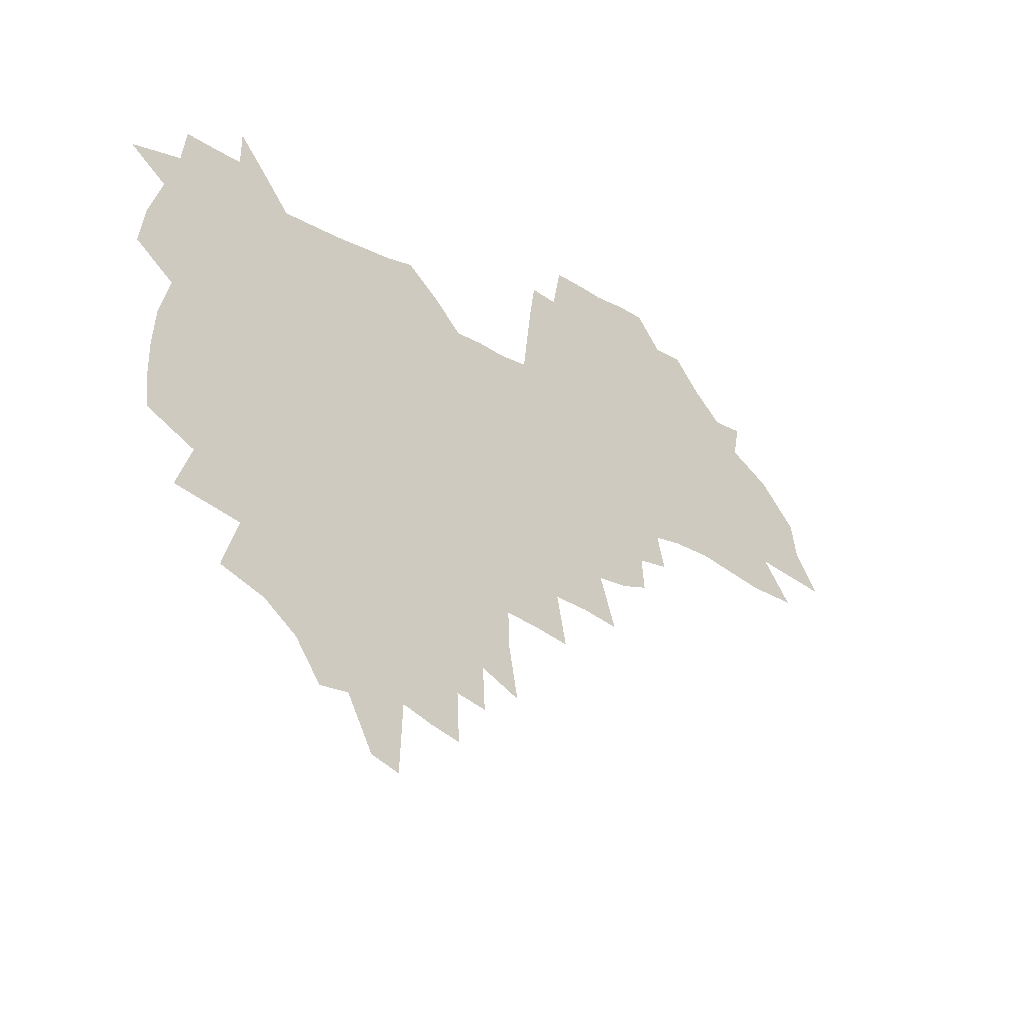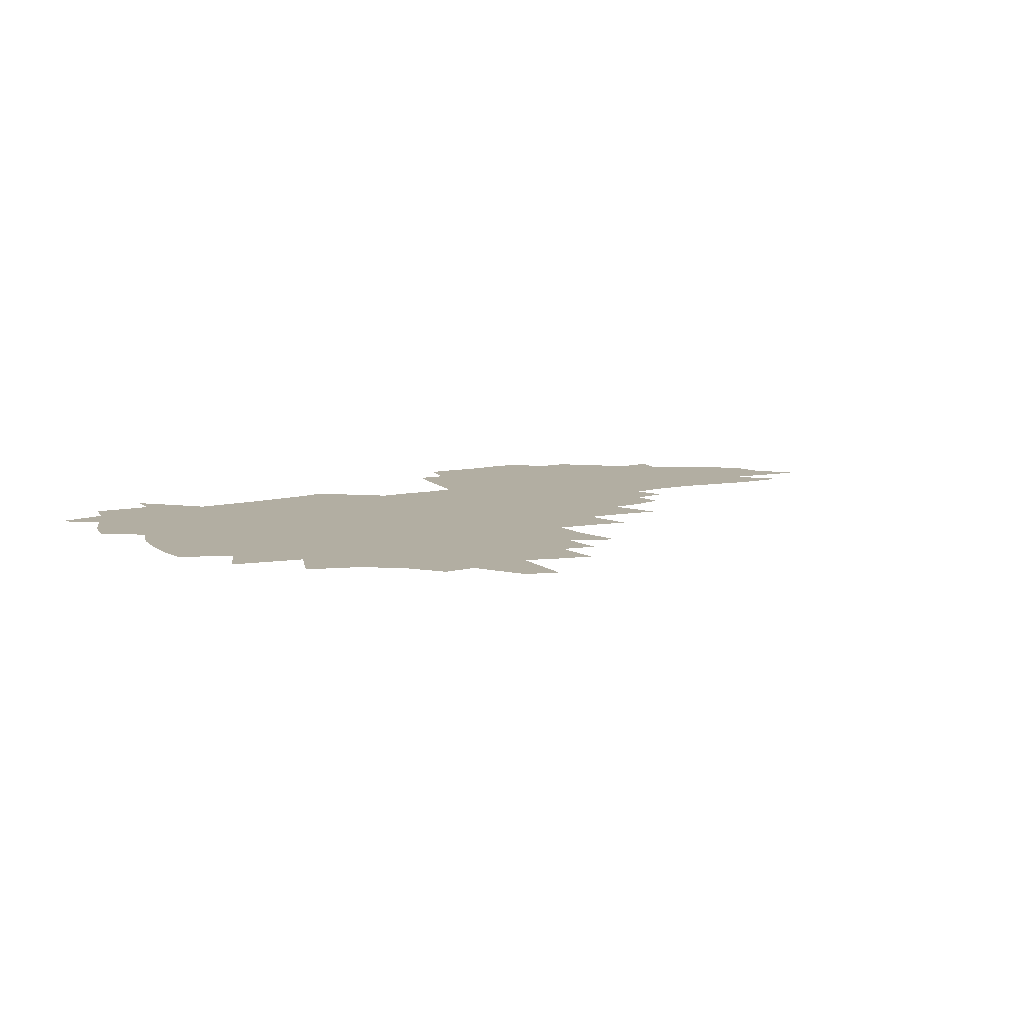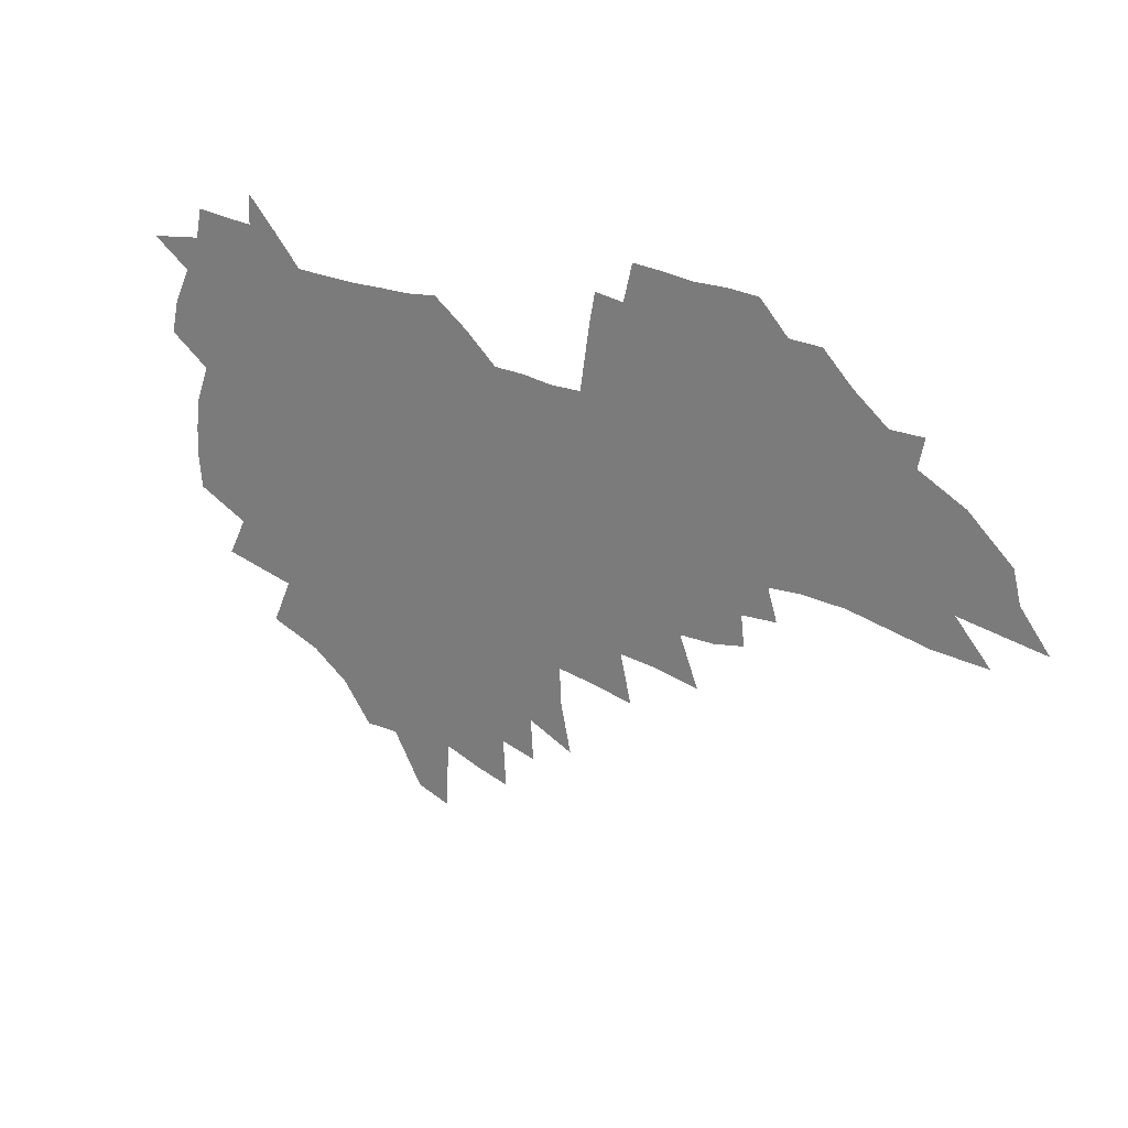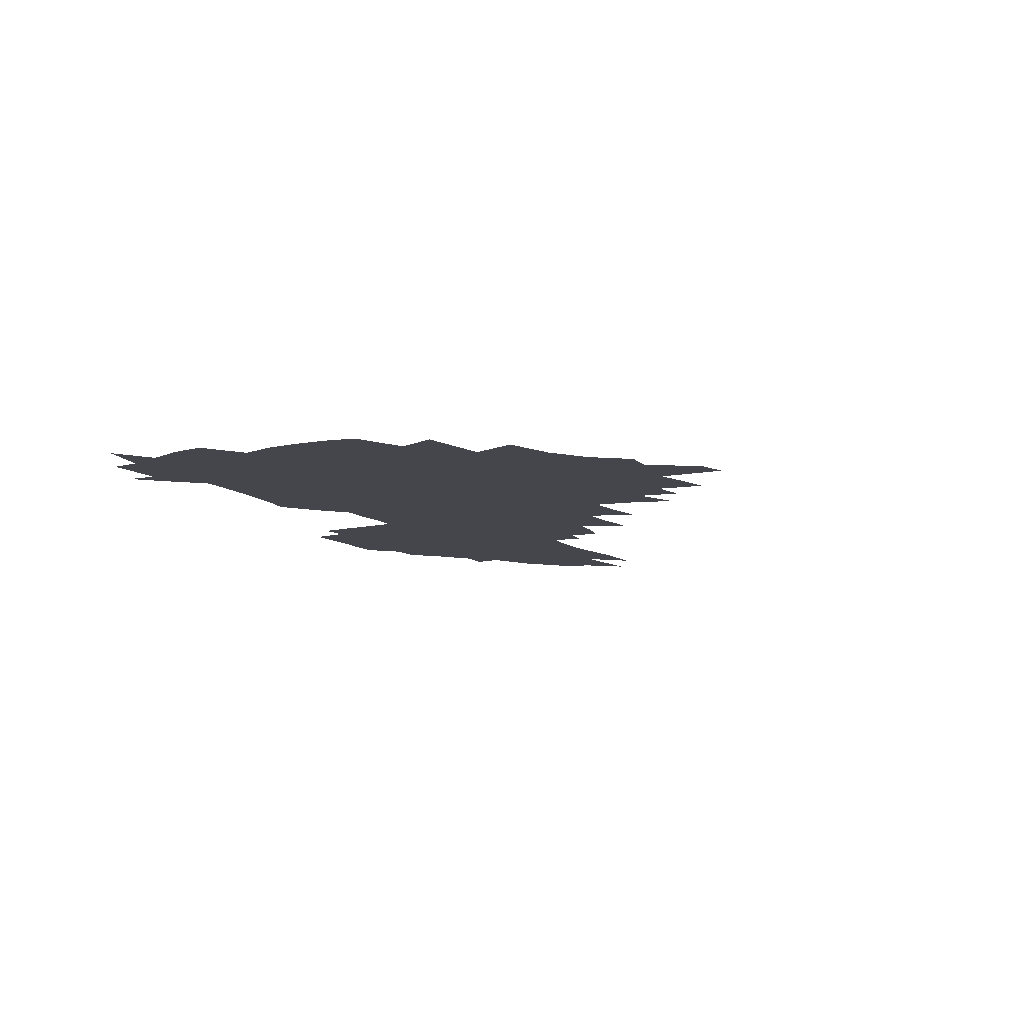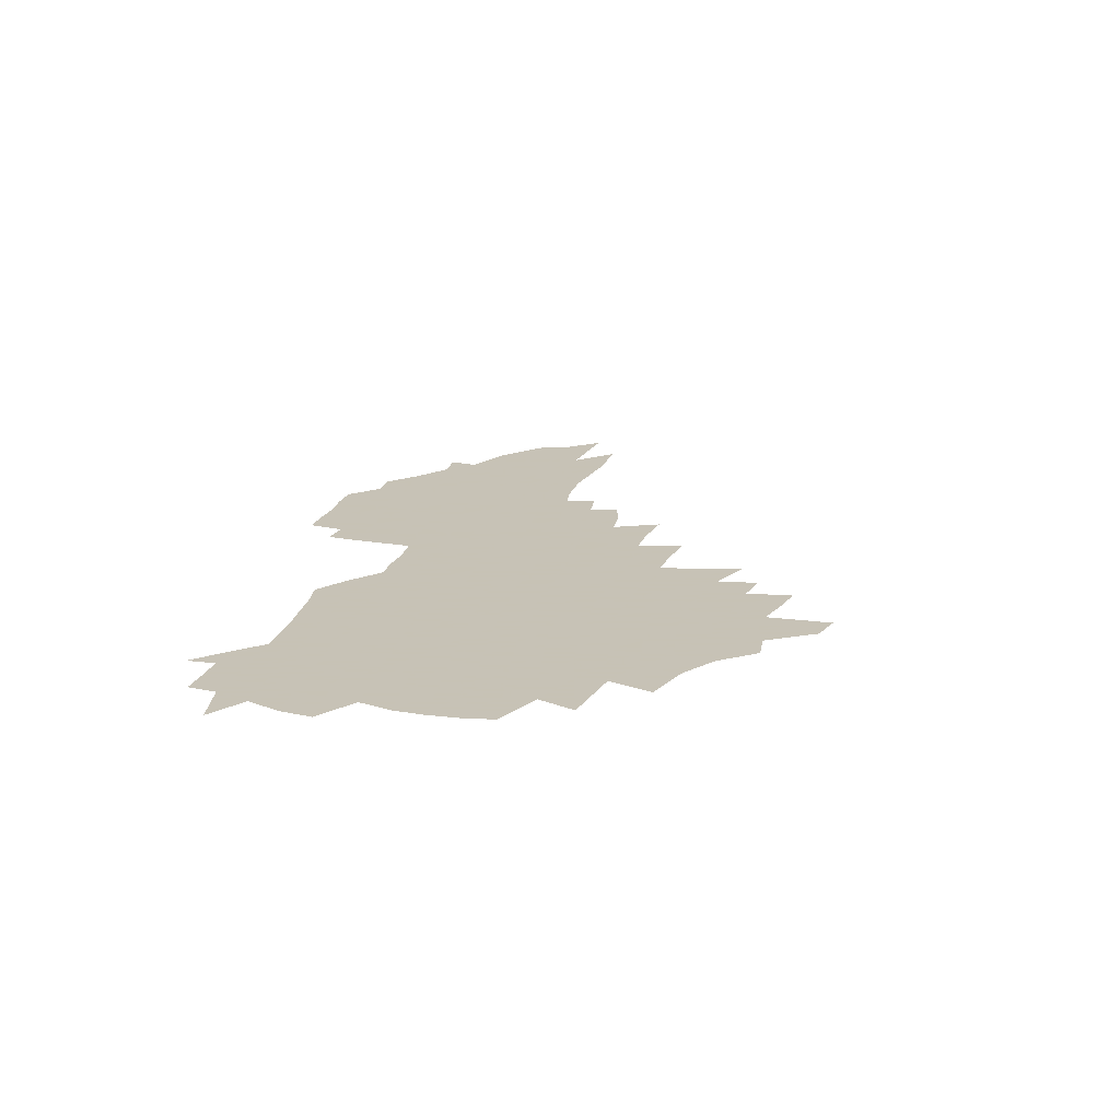
<metadata>
{"format":"obj","ext":"obj","renderer":"f3d","projection":"perspective","resolution":1024,"background":"white","views":[{"elev":-23.3,"azim":-41.7,"up":"+Y"},{"elev":10.7,"azim":-33.0,"up":"+Z"},{"elev":25.3,"azim":32.2,"up":"+Y"},{"elev":-10.1,"azim":-66.5,"up":"+Z"},{"elev":19.1,"azim":-79.7,"up":"+Z"}]}
</metadata>
<code>
v 204.5 267.4 0
v 210.8 222.3 0
v 214.2 237.7 0
v 221.9 254.2 0
v 229 270.6 0
v 232 284.5 0
v 221.9 146.9 0
v 220.6 161.6 0
v 221.2 176.6 0
v 223.3 192 0
v 229.2 208.1 0
v 232.9 223.5 0
v 234.7 238.5 0
v 238.7 253.9 0
v 243.1 269.1 0
v 245.8 283 0
v 237.1 116.6 0
v 245.7 134.4 0
v 248.5 149.7 0
v 248.3 164 0
v 245.7 178.4 0
v 245.8 193.2 0
v 246.9 208.1 0
v 251.3 223.6 0
v 251.7 238.3 0
v 253.6 252.9 0
v 256.2 267.3 0
v 260.1 281.8 0
v 260.7 296 0
v 262 87.32 0
v 271 108.3 0
v 271.1 123.1 0
v 276.7 139.4 0
v 279.2 153.4 0
v 274.1 166.3 0
v 268.8 179.9 0
v 264.3 194 0
v 266.6 208.7 0
v 268.5 223.4 0
v 268.9 237.9 0
v 270.5 252.4 0
v 272.6 266.8 0
v 274.2 280.9 0
v 285.2 78.02 0
v 290.9 97.45 0
v 291.3 111.9 0
v 292.3 126.6 0
v 294.5 141.5 0
v 293.5 154.6 0
v 294.9 168 0
v 290 181.2 0
v 286.1 195 0
v 285.2 209 0
v 283.5 223.3 0
v 284.7 237.5 0
v 285.2 251.7 0
v 286.8 265.9 0
v 302.1 64.96 0
v 305.9 84.4 0
v 305.7 98.38 0
v 307.1 113.7 0
v 308.2 128.3 0
v 309.9 142.9 0
v 308.8 155.6 0
v 310.3 169.1 0
v 309.7 181.9 0
v 305.6 195.4 0
v 304.6 209 0
v 303.1 223 0
v 301.5 237.1 0
v 301.9 251.2 0
v 302.1 265.4 0
v 315.3 46.28 0
v 319 68.9 0
v 320.2 85.13 0
v 320.9 100 0
v 321.6 114.7 0
v 322.6 129.2 0
v 324.5 144.4 0
v 325.2 157.5 0
v 324.1 169.8 0
v 323.6 182.7 0
v 323 195.7 0
v 321.4 209.1 0
v 321.3 222.4 0
v 319.1 236.5 0
v 317.9 250.7 0
v 317.4 264.9 0
v 330.7 46.35 0
v 333.8 70.19 0
v 334.7 86.39 0
v 335 100.9 0
v 336.6 117 0
v 336.8 130.5 0
v 337.1 143.8 0
v 337.3 157.2 0
v 338.2 170.8 0
v 337.6 183.2 0
v 336.9 195.9 0
v 335.5 209.3 0
v 334.8 222.8 0
v 334.2 236.3 0
v 333.5 250.1 0
v 331.6 265.2 0
v 344.1 21.7 0
v 346.4 49.76 0
v 347.6 69.2 0
v 348.4 86.57 0
v 348.7 100.9 0
v 349.5 116.8 0
v 349.7 129.6 0
v 350.1 144 0
v 350.4 157.9 0
v 350.4 171.2 0
v 350.2 183.4 0
v 349.6 196.4 0
v 349 209.6 0
v 348 223.1 0
v 348.2 236.5 0
v 347.2 250.2 0
v 345.8 265.3 0
v 359.2 16.1 0
v 361 47.73 0
v 361.9 64.83 0
v 362 84.48 0
v 362.3 100.5 0
v 362.5 115.5 0
v 362.9 129.6 0
v 363.1 143.4 0
v 363.2 157 0
v 363.3 170.4 0
v 363 183.6 0
v 362.7 196.7 0
v 362.3 210 0
v 362 223.3 0
v 361.4 237.2 0
v 360.5 251.3 0
v 359.6 266.8 0
v 361 286 0
v 376.9 41.82 0
v 376.5 63.03 0
v 375.7 84.01 0
v 376.1 98.57 0
v 376.3 113.4 0
v 376.2 128.5 0
v 376.8 141.9 0
v 376.7 155.9 0
v 376.2 170.5 0
v 376 183.6 0
v 375.9 196.8 0
v 375.6 210.2 0
v 375.4 223.8 0
v 375.7 239.3 0
v 375.4 254.5 0
v 392.9 36.99 0
v 391.8 59.55 0
v 390.6 80.03 0
v 390.4 96.33 0
v 390.2 111.9 0
v 390.3 126.4 0
v 391 140.2 0
v 390.8 154.4 0
v 389.2 170.3 0
v 389.1 183.6 0
v 389.1 196.8 0
v 389.1 210.3 0
v 389.1 224.1 0
v 390 240.8 0
v 407.9 55.25 0
v 406.8 75.02 0
v 405.1 94.03 0
v 405.9 108.7 0
v 405.7 123.8 0
v 406 138.3 0
v 405.1 153.5 0
v 404.3 168.4 0
v 403.3 182.8 0
v 402.7 196.8 0
v 402.6 210.2 0
v 402.7 223.7 0
v 404 240.2 0
v 427.8 64.67 0
v 422.9 88.35 0
v 422.2 105.6 0
v 423.3 120 0
v 420.9 137.6 0
v 420.2 152.3 0
v 418.4 168 0
v 417.4 182.4 0
v 416.3 196.7 0
v 416.2 210.2 0
v 416.6 223.9 0
v 417.9 238.3 0
v 440.5 102.6 0
v 438 121.3 0
v 436.9 136.2 0
v 434.9 152 0
v 432.6 168 0
v 431.8 181.9 0
v 429.8 196.9 0
v 430.7 210.2 0
v 430.5 223.7 0
v 432.4 238.4 0
v 434.4 252.8 0
v 436.8 269.5 0
v 439.2 282.9 0
v 458.5 98.51 0
v 453.4 121.4 0
v 451.6 137.1 0
v 449.2 152.9 0
v 447.1 168.1 0
v 445.8 182.3 0
v 444.3 196.5 0
v 444.9 209.9 0
v 444.2 223.4 0
v 445.9 237.3 0
v 447.8 251.5 0
v 450.4 266.7 0
v 452.6 280.8 0
v 456.7 298.2 0
v 471.3 119.4 0
v 466.6 138.2 0
v 463.9 153.6 0
v 460.8 169.3 0
v 459.7 183 0
v 459.6 196.5 0
v 458.3 210.2 0
v 456.9 223.1 0
v 461 237.7 0
v 463.2 252 0
v 464.1 265.5 0
v 466.5 279.8 0
v 470.8 297 0
v 491.3 115.3 0
v 482.5 138.6 0
v 478.8 154.5 0
v 477.1 168.7 0
v 474.7 183.1 0
v 474.4 196.7 0
v 474.3 210.3 0
v 474.4 223.9 0
v 476.4 237.9 0
v 477 251.4 0
v 479.3 265.6 0
v 481.7 280.1 0
v 484.6 295.3 0
v 498.8 138.7 0
v 494.3 155.1 0
v 491.3 169.8 0
v 489.6 183.5 0
v 489.2 196.9 0
v 489.7 210.3 0
v 489.8 223.9 0
v 491 237.6 0
v 492.3 251.4 0
v 495.5 266 0
v 496.3 279.6 0
v 499.9 295.4 0
v 512.8 141.5 0
v 511.1 155.6 0
v 506.9 170.3 0
v 505.5 183.7 0
v 502.4 197.6 0
v 503 210.3 0
v 505.6 224.1 0
v 505.6 237.4 0
v 507 251.1 0
v 510.5 265.8 0
v 509.8 278.8 0
v 514.1 294.2 0
v 527.4 156.5 0
v 522.9 171.2 0
v 521.3 184.3 0
v 521.1 197.4 0
v 519.2 210.7 0
v 520.2 224 0
v 519.3 237.3 0
v 521 250.6 0
v 523.7 265.1 0
v 527.3 279.7 0
v 537.2 172.1 0
v 536.4 184.7 0
v 535.9 197.7 0
v 534.6 211 0
v 534.1 224.1 0
v 538.1 237.8 0
v 537.1 251 0
v 539.2 264.7 0
v 542.1 278.9 0
v 557.9 170.8 0
v 554.1 184.7 0
v 551.8 197.9 0
v 550.9 211 0
v 552 224.3 0
v 554.2 237.8 0
v 554.2 251.1 0
v 555.7 264.7 0
v 595.3 162.9 0
v 574.1 184.4 0
v 570.7 197.9 0
v 569.2 211.1 0
v 570.1 224.3 0
v 568.6 237.7 0
v 571.7 251.4 0
v 621.1 160.8 0
v 604.7 180.1 0
v 594.4 196.4 0
v 588.4 210.9 0
v 586.4 224.5 0
v 584.4 237.7 0
v 587.1 251.1 0
v 644.4 173.1 0
v 630.6 191.2 0
v 626.8 206.1 0
v 606.2 225.7 0
f 4 5 1
f 11 12 2
f 2 12 3
f 12 13 3
f 3 13 4
f 13 14 4
f 4 14 5
f 14 15 5
f 5 15 6
f 15 16 6
f 18 19 7
f 7 19 8
f 19 20 8
f 8 20 9
f 20 21 9
f 9 21 10
f 21 22 10
f 10 22 11
f 22 23 11
f 11 23 12
f 23 24 12
f 12 24 13
f 24 25 13
f 13 25 14
f 25 26 14
f 14 26 15
f 26 27 15
f 15 27 16
f 27 28 16
f 31 32 17
f 17 32 18
f 32 33 18
f 18 33 19
f 33 34 19
f 19 34 20
f 34 35 20
f 20 35 21
f 35 36 21
f 21 36 22
f 36 37 22
f 22 37 23
f 37 38 23
f 23 38 24
f 38 39 24
f 24 39 25
f 39 40 25
f 25 40 26
f 40 41 26
f 26 41 27
f 41 42 27
f 27 42 28
f 42 43 28
f 28 43 29
f 44 45 30
f 30 45 31
f 45 46 31
f 31 46 32
f 46 47 32
f 32 47 33
f 47 48 33
f 33 48 34
f 48 49 34
f 34 49 35
f 49 50 35
f 35 50 36
f 50 51 36
f 36 51 37
f 51 52 37
f 37 52 38
f 52 53 38
f 38 53 39
f 53 54 39
f 39 54 40
f 54 55 40
f 40 55 41
f 55 56 41
f 41 56 42
f 56 57 42
f 42 57 43
f 58 59 44
f 44 59 45
f 59 60 45
f 45 60 46
f 60 61 46
f 46 61 47
f 61 62 47
f 47 62 48
f 62 63 48
f 48 63 49
f 63 64 49
f 49 64 50
f 64 65 50
f 50 65 51
f 65 66 51
f 51 66 52
f 66 67 52
f 52 67 53
f 67 68 53
f 53 68 54
f 68 69 54
f 54 69 55
f 69 70 55
f 55 70 56
f 70 71 56
f 56 71 57
f 71 72 57
f 73 74 58
f 58 74 59
f 74 75 59
f 59 75 60
f 75 76 60
f 60 76 61
f 76 77 61
f 61 77 62
f 77 78 62
f 62 78 63
f 78 79 63
f 63 79 64
f 79 80 64
f 64 80 65
f 80 81 65
f 65 81 66
f 81 82 66
f 66 82 67
f 82 83 67
f 67 83 68
f 83 84 68
f 68 84 69
f 84 85 69
f 69 85 70
f 85 86 70
f 70 86 71
f 86 87 71
f 71 87 72
f 87 88 72
f 73 89 74
f 89 90 74
f 74 90 75
f 90 91 75
f 75 91 76
f 91 92 76
f 76 92 77
f 92 93 77
f 77 93 78
f 93 94 78
f 78 94 79
f 94 95 79
f 79 95 80
f 95 96 80
f 80 96 81
f 96 97 81
f 81 97 82
f 97 98 82
f 82 98 83
f 98 99 83
f 83 99 84
f 99 100 84
f 84 100 85
f 100 101 85
f 85 101 86
f 101 102 86
f 86 102 87
f 102 103 87
f 87 103 88
f 103 104 88
f 105 106 89
f 89 106 90
f 106 107 90
f 90 107 91
f 107 108 91
f 91 108 92
f 108 109 92
f 92 109 93
f 109 110 93
f 93 110 94
f 110 111 94
f 94 111 95
f 111 112 95
f 95 112 96
f 112 113 96
f 96 113 97
f 113 114 97
f 97 114 98
f 114 115 98
f 98 115 99
f 115 116 99
f 99 116 100
f 116 117 100
f 100 117 101
f 117 118 101
f 101 118 102
f 118 119 102
f 102 119 103
f 119 120 103
f 103 120 104
f 120 121 104
f 105 122 106
f 122 123 106
f 106 123 107
f 123 124 107
f 107 124 108
f 124 125 108
f 108 125 109
f 125 126 109
f 109 126 110
f 126 127 110
f 110 127 111
f 127 128 111
f 111 128 112
f 128 129 112
f 112 129 113
f 129 130 113
f 113 130 114
f 130 131 114
f 114 131 115
f 131 132 115
f 115 132 116
f 132 133 116
f 116 133 117
f 133 134 117
f 117 134 118
f 134 135 118
f 118 135 119
f 135 136 119
f 119 136 120
f 136 137 120
f 120 137 121
f 137 138 121
f 123 140 124
f 140 141 124
f 124 141 125
f 141 142 125
f 125 142 126
f 142 143 126
f 126 143 127
f 143 144 127
f 127 144 128
f 144 145 128
f 128 145 129
f 145 146 129
f 129 146 130
f 146 147 130
f 130 147 131
f 147 148 131
f 131 148 132
f 148 149 132
f 132 149 133
f 149 150 133
f 133 150 134
f 150 151 134
f 134 151 135
f 151 152 135
f 135 152 136
f 152 153 136
f 136 153 137
f 153 154 137
f 137 154 138
f 140 155 141
f 155 156 141
f 141 156 142
f 156 157 142
f 142 157 143
f 157 158 143
f 143 158 144
f 158 159 144
f 144 159 145
f 159 160 145
f 145 160 146
f 160 161 146
f 146 161 147
f 161 162 147
f 147 162 148
f 162 163 148
f 148 163 149
f 163 164 149
f 149 164 150
f 164 165 150
f 150 165 151
f 165 166 151
f 151 166 152
f 166 167 152
f 152 167 153
f 167 168 153
f 153 168 154
f 156 169 157
f 169 170 157
f 157 170 158
f 170 171 158
f 158 171 159
f 171 172 159
f 159 172 160
f 172 173 160
f 160 173 161
f 173 174 161
f 161 174 162
f 174 175 162
f 162 175 163
f 175 176 163
f 163 176 164
f 176 177 164
f 164 177 165
f 177 178 165
f 165 178 166
f 178 179 166
f 166 179 167
f 179 180 167
f 167 180 168
f 180 181 168
f 170 182 171
f 182 183 171
f 171 183 172
f 183 184 172
f 172 184 173
f 184 185 173
f 173 185 174
f 185 186 174
f 174 186 175
f 186 187 175
f 175 187 176
f 187 188 176
f 176 188 177
f 188 189 177
f 177 189 178
f 189 190 178
f 178 190 179
f 190 191 179
f 179 191 180
f 191 192 180
f 180 192 181
f 192 193 181
f 184 194 185
f 194 195 185
f 185 195 186
f 195 196 186
f 186 196 187
f 196 197 187
f 187 197 188
f 197 198 188
f 188 198 189
f 198 199 189
f 189 199 190
f 199 200 190
f 190 200 191
f 200 201 191
f 191 201 192
f 201 202 192
f 192 202 193
f 202 203 193
f 194 207 195
f 207 208 195
f 195 208 196
f 208 209 196
f 196 209 197
f 209 210 197
f 197 210 198
f 210 211 198
f 198 211 199
f 211 212 199
f 199 212 200
f 212 213 200
f 200 213 201
f 213 214 201
f 201 214 202
f 214 215 202
f 202 215 203
f 215 216 203
f 203 216 204
f 216 217 204
f 204 217 205
f 217 218 205
f 205 218 206
f 218 219 206
f 208 221 209
f 221 222 209
f 209 222 210
f 222 223 210
f 210 223 211
f 223 224 211
f 211 224 212
f 224 225 212
f 212 225 213
f 225 226 213
f 213 226 214
f 226 227 214
f 214 227 215
f 227 228 215
f 215 228 216
f 228 229 216
f 216 229 217
f 229 230 217
f 217 230 218
f 230 231 218
f 218 231 219
f 231 232 219
f 219 232 220
f 232 233 220
f 221 234 222
f 234 235 222
f 222 235 223
f 235 236 223
f 223 236 224
f 236 237 224
f 224 237 225
f 237 238 225
f 225 238 226
f 238 239 226
f 226 239 227
f 239 240 227
f 227 240 228
f 240 241 228
f 228 241 229
f 241 242 229
f 229 242 230
f 242 243 230
f 230 243 231
f 243 244 231
f 231 244 232
f 244 245 232
f 232 245 233
f 245 246 233
f 235 247 236
f 247 248 236
f 236 248 237
f 248 249 237
f 237 249 238
f 249 250 238
f 238 250 239
f 250 251 239
f 239 251 240
f 251 252 240
f 240 252 241
f 252 253 241
f 241 253 242
f 253 254 242
f 242 254 243
f 254 255 243
f 243 255 244
f 255 256 244
f 244 256 245
f 256 257 245
f 245 257 246
f 257 258 246
f 247 259 248
f 259 260 248
f 248 260 249
f 260 261 249
f 249 261 250
f 261 262 250
f 250 262 251
f 262 263 251
f 251 263 252
f 263 264 252
f 252 264 253
f 264 265 253
f 253 265 254
f 265 266 254
f 254 266 255
f 266 267 255
f 255 267 256
f 267 268 256
f 256 268 257
f 268 269 257
f 257 269 258
f 269 270 258
f 260 271 261
f 271 272 261
f 261 272 262
f 272 273 262
f 262 273 263
f 273 274 263
f 263 274 264
f 274 275 264
f 264 275 265
f 275 276 265
f 265 276 266
f 276 277 266
f 266 277 267
f 277 278 267
f 267 278 268
f 278 279 268
f 268 279 269
f 279 280 269
f 269 280 270
f 272 281 273
f 281 282 273
f 273 282 274
f 282 283 274
f 274 283 275
f 283 284 275
f 275 284 276
f 284 285 276
f 276 285 277
f 285 286 277
f 277 286 278
f 286 287 278
f 278 287 279
f 287 288 279
f 279 288 280
f 288 289 280
f 281 290 282
f 290 291 282
f 282 291 283
f 291 292 283
f 283 292 284
f 292 293 284
f 284 293 285
f 293 294 285
f 285 294 286
f 294 295 286
f 286 295 287
f 295 296 287
f 287 296 288
f 296 297 288
f 288 297 289
f 290 298 291
f 298 299 291
f 291 299 292
f 299 300 292
f 292 300 293
f 300 301 293
f 293 301 294
f 301 302 294
f 294 302 295
f 302 303 295
f 295 303 296
f 303 304 296
f 296 304 297
f 298 305 299
f 305 306 299
f 299 306 300
f 306 307 300
f 300 307 301
f 307 308 301
f 301 308 302
f 308 309 302
f 302 309 303
f 309 310 303
f 303 310 304
f 310 311 304
f 306 312 307
f 312 313 307
f 307 313 308
f 313 314 308
f 308 314 309
f 314 315 309
f 309 315 310

</code>
